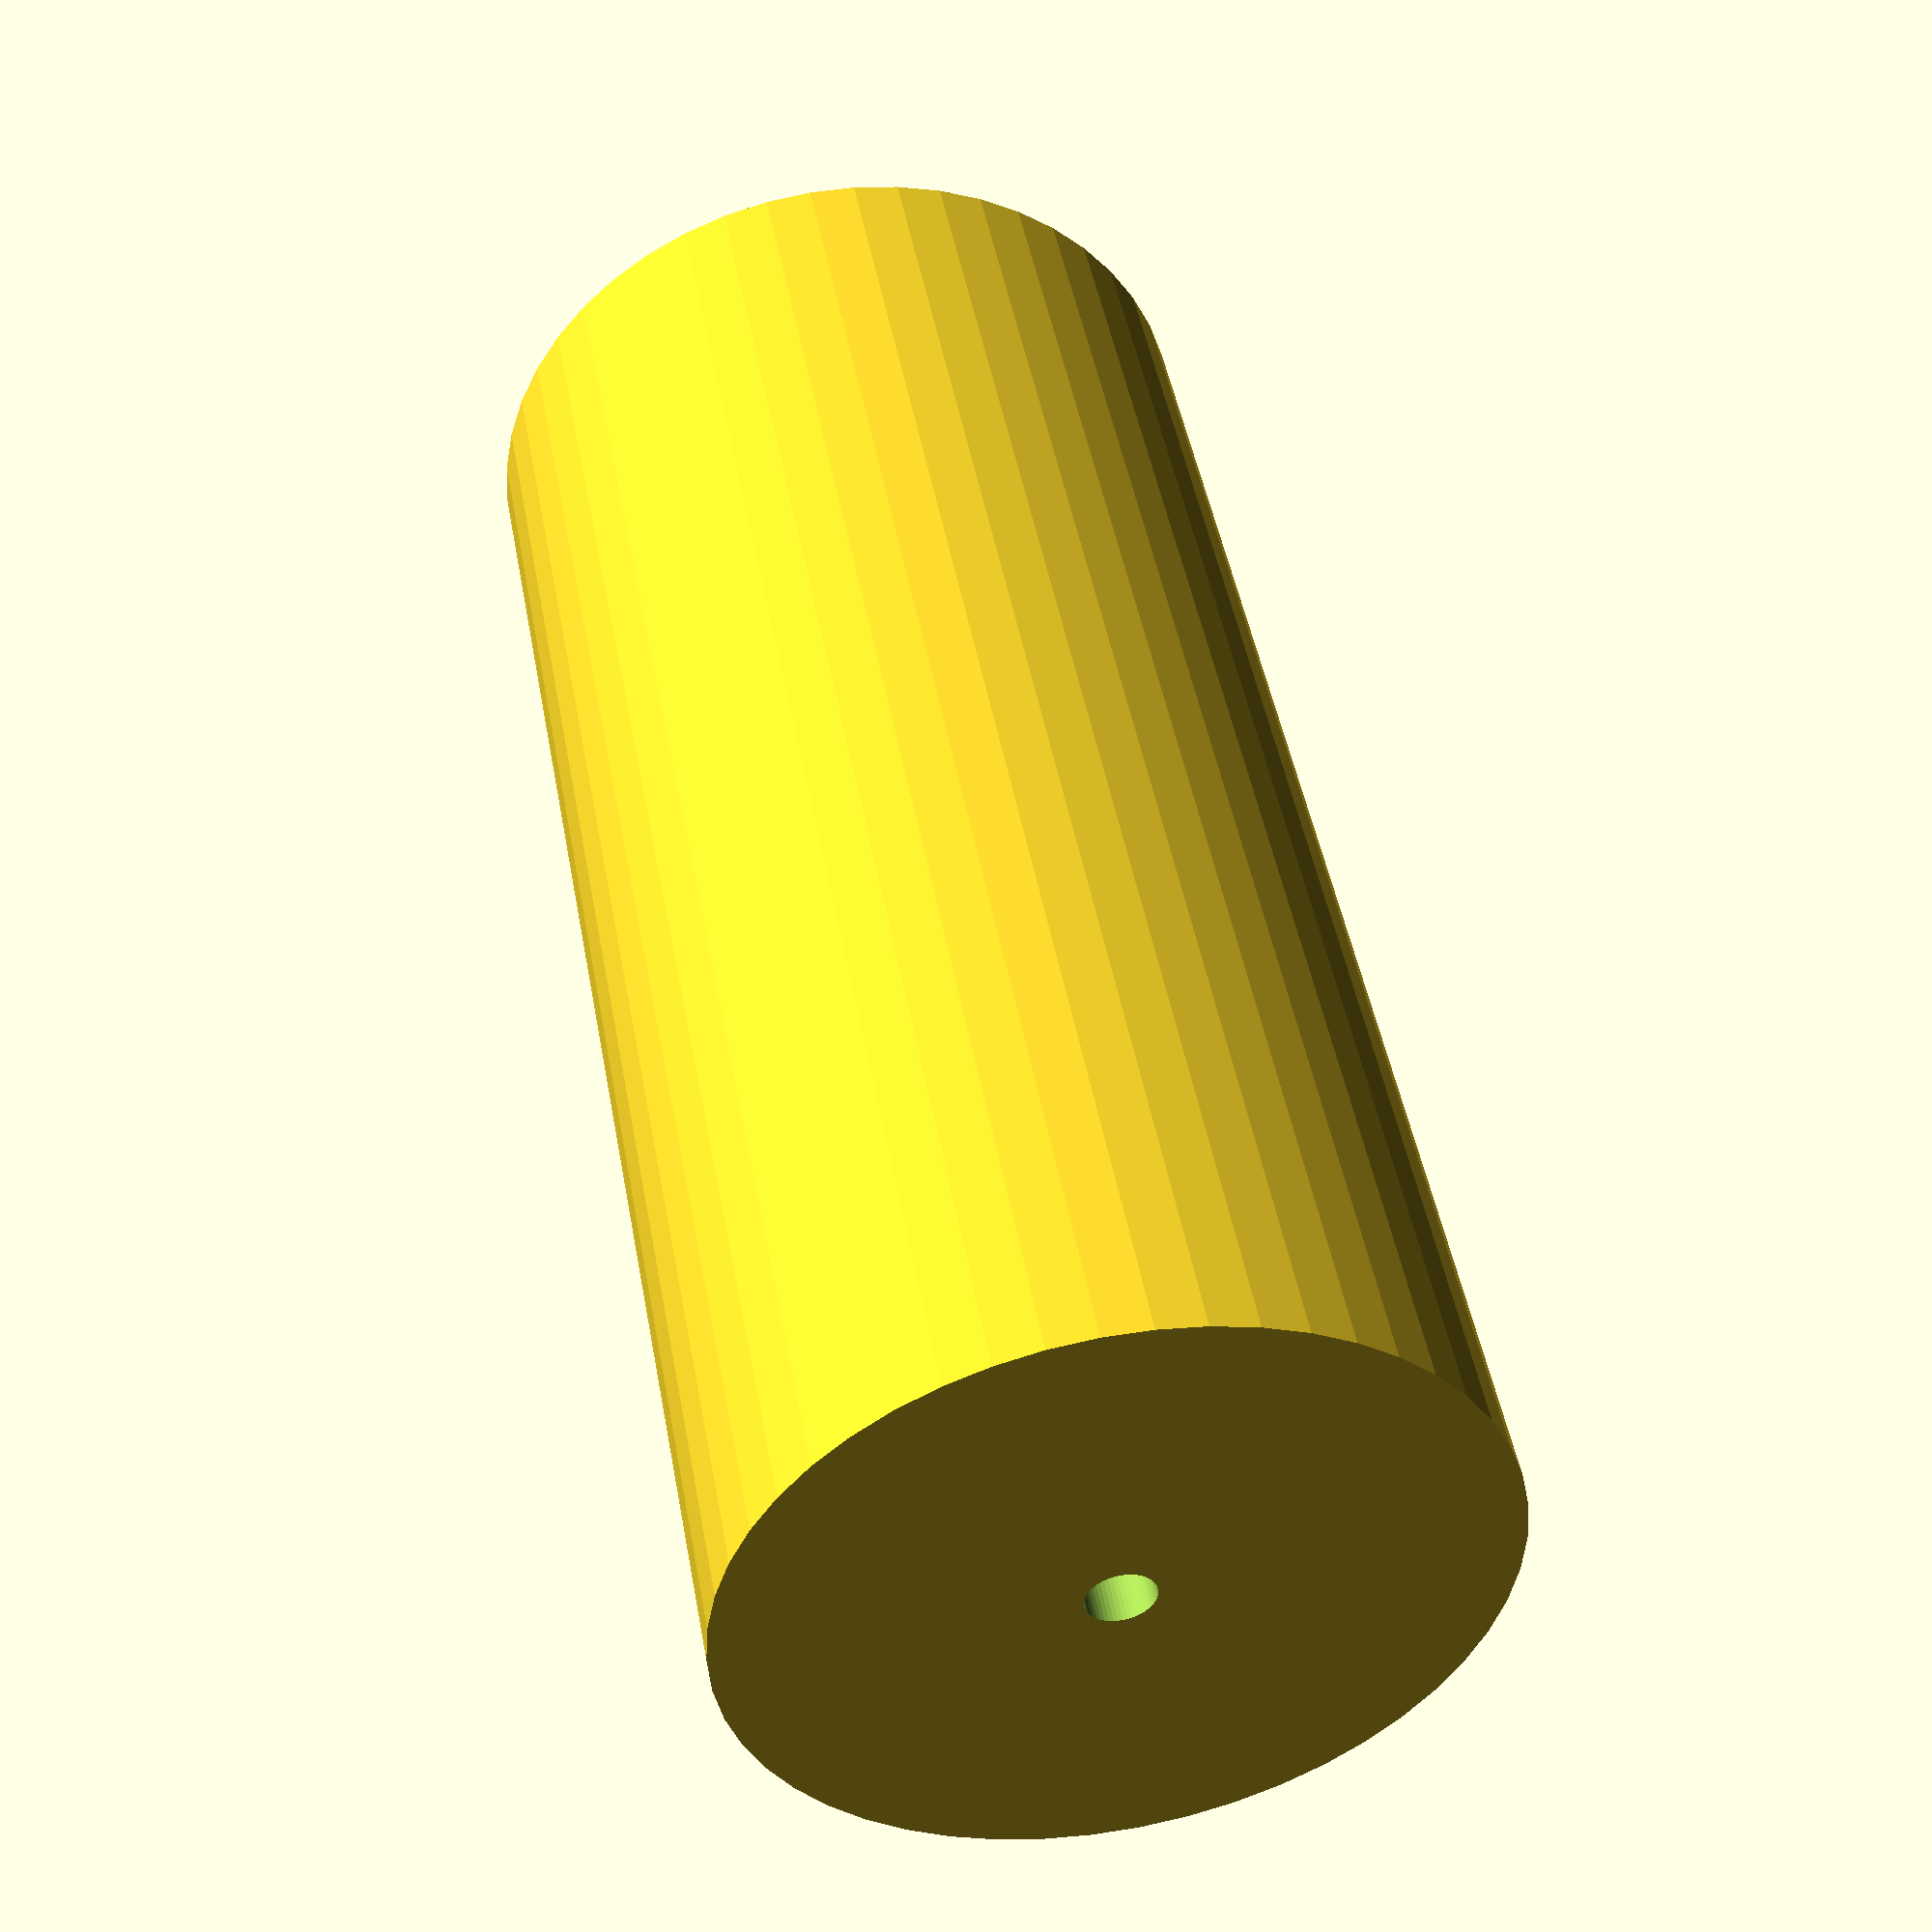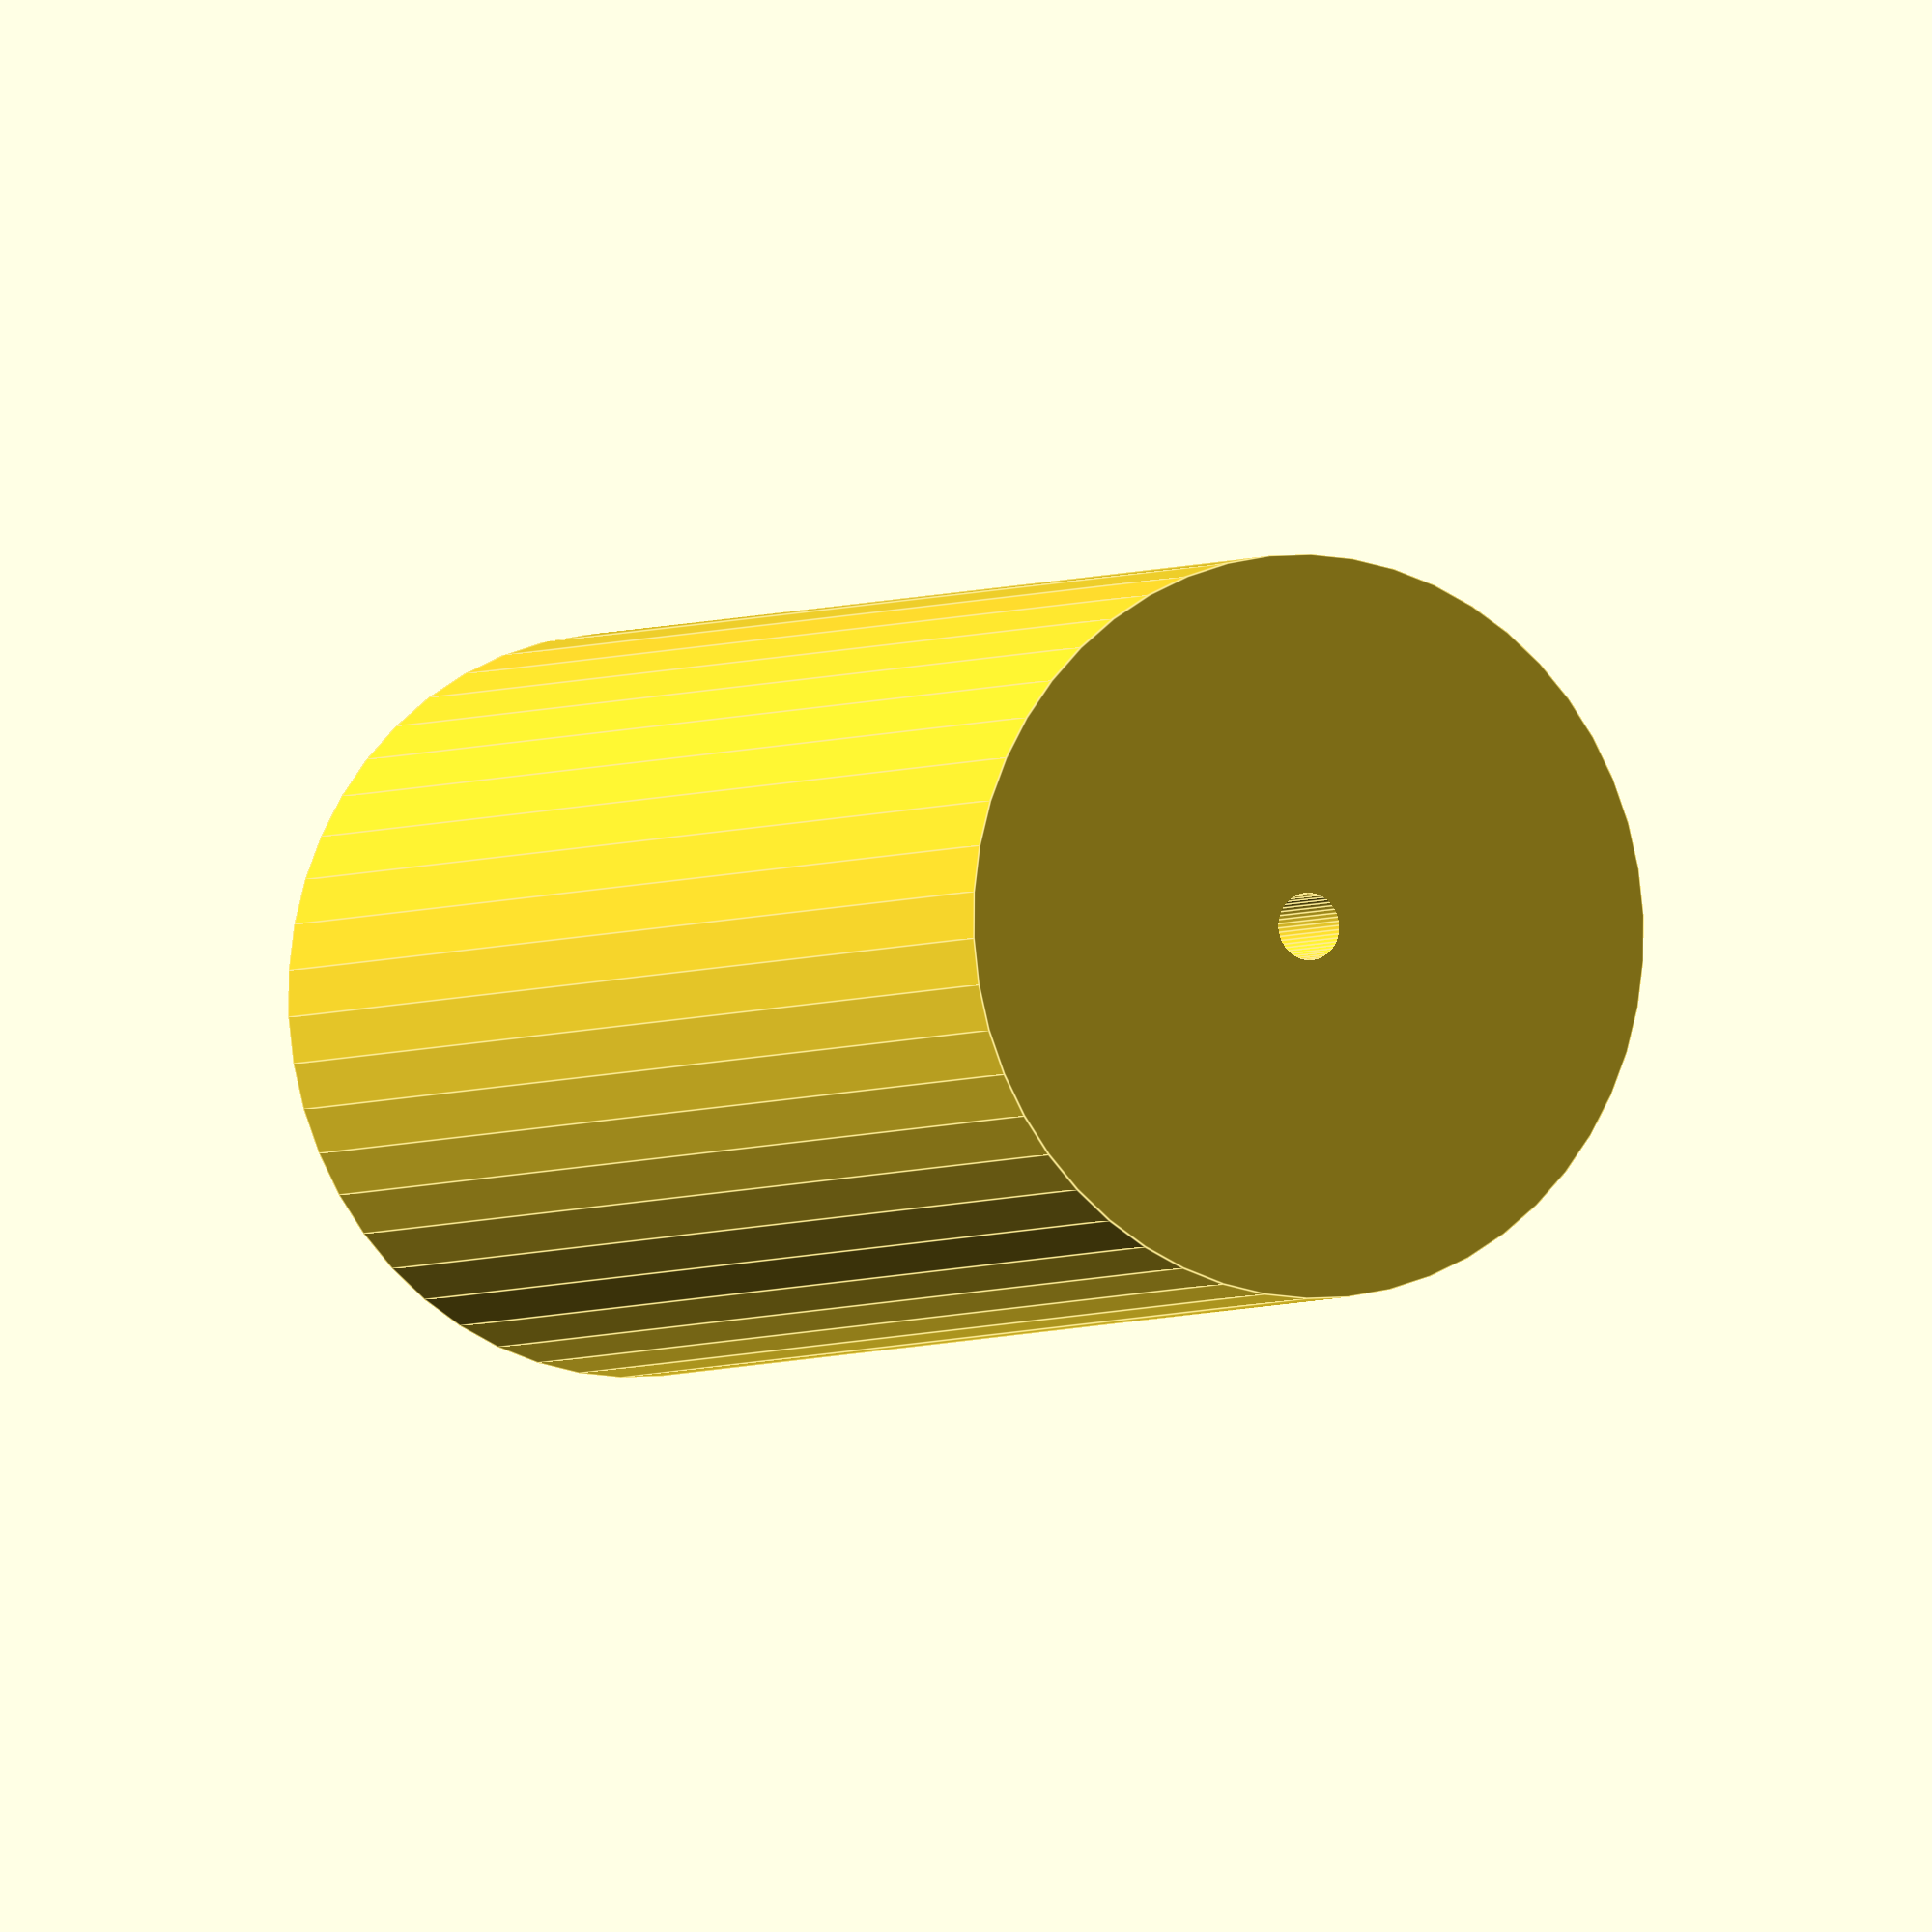
<openscad>
$fn = 50;


difference() {
	union() {
		translate(v = [0, 0, -46.5000000000]) {
			cylinder(h = 93, r = 22.0000000000);
		}
	}
	union() {
		translate(v = [0, 0, -100.0000000000]) {
			cylinder(h = 200, r = 2.0000000000);
		}
	}
}
</openscad>
<views>
elev=313.5 azim=13.9 roll=349.9 proj=p view=wireframe
elev=183.2 azim=312.8 roll=25.8 proj=o view=edges
</views>
